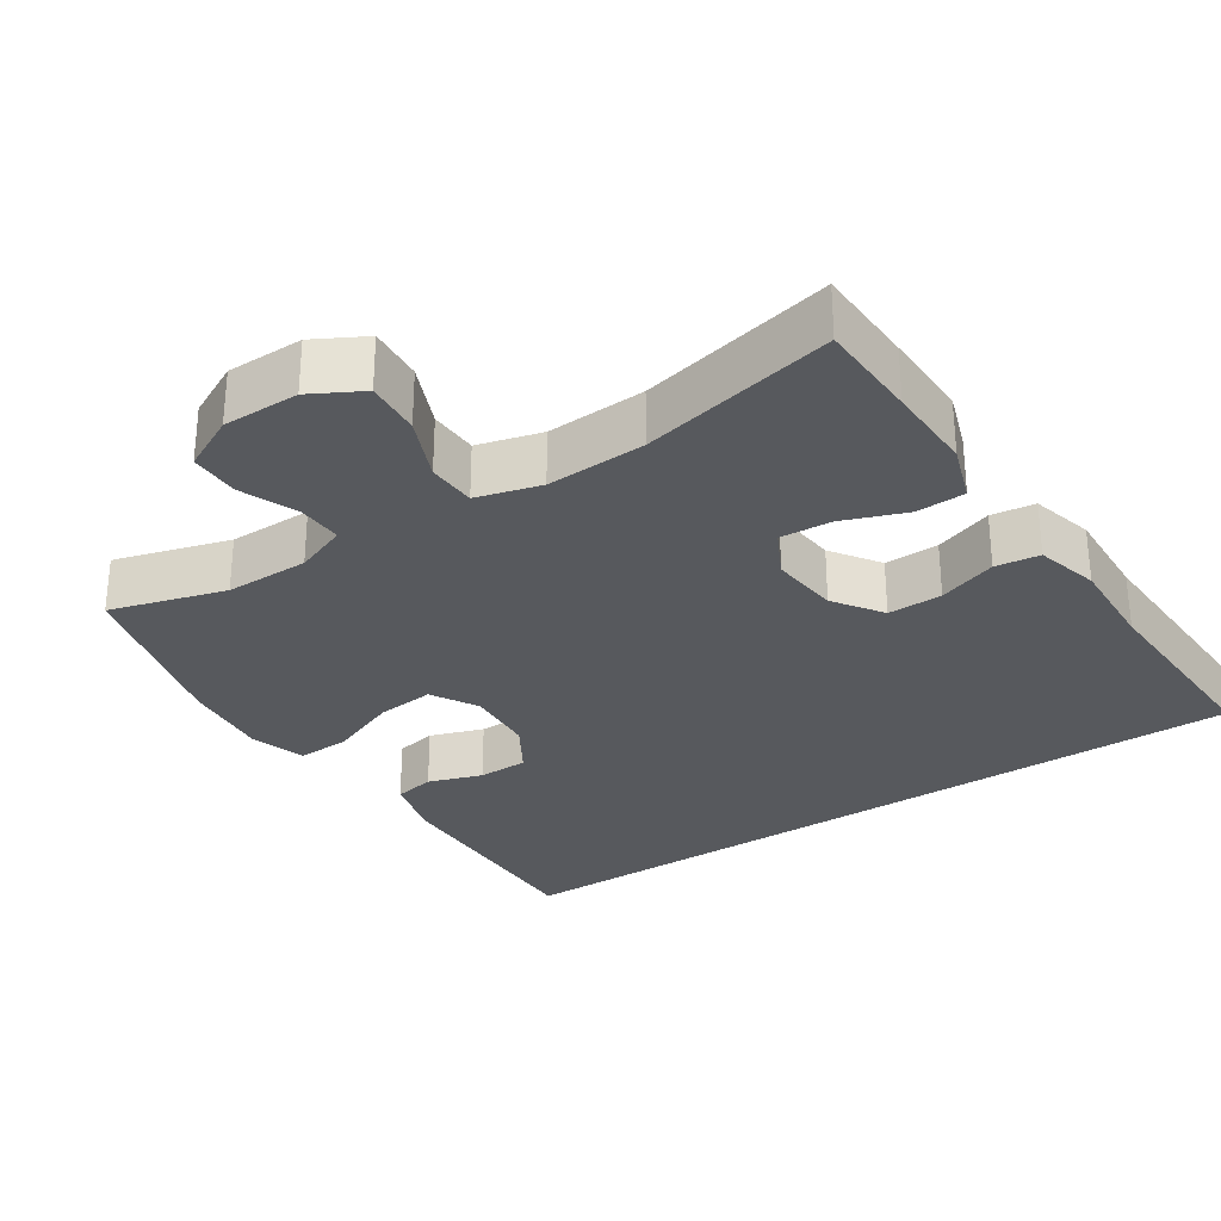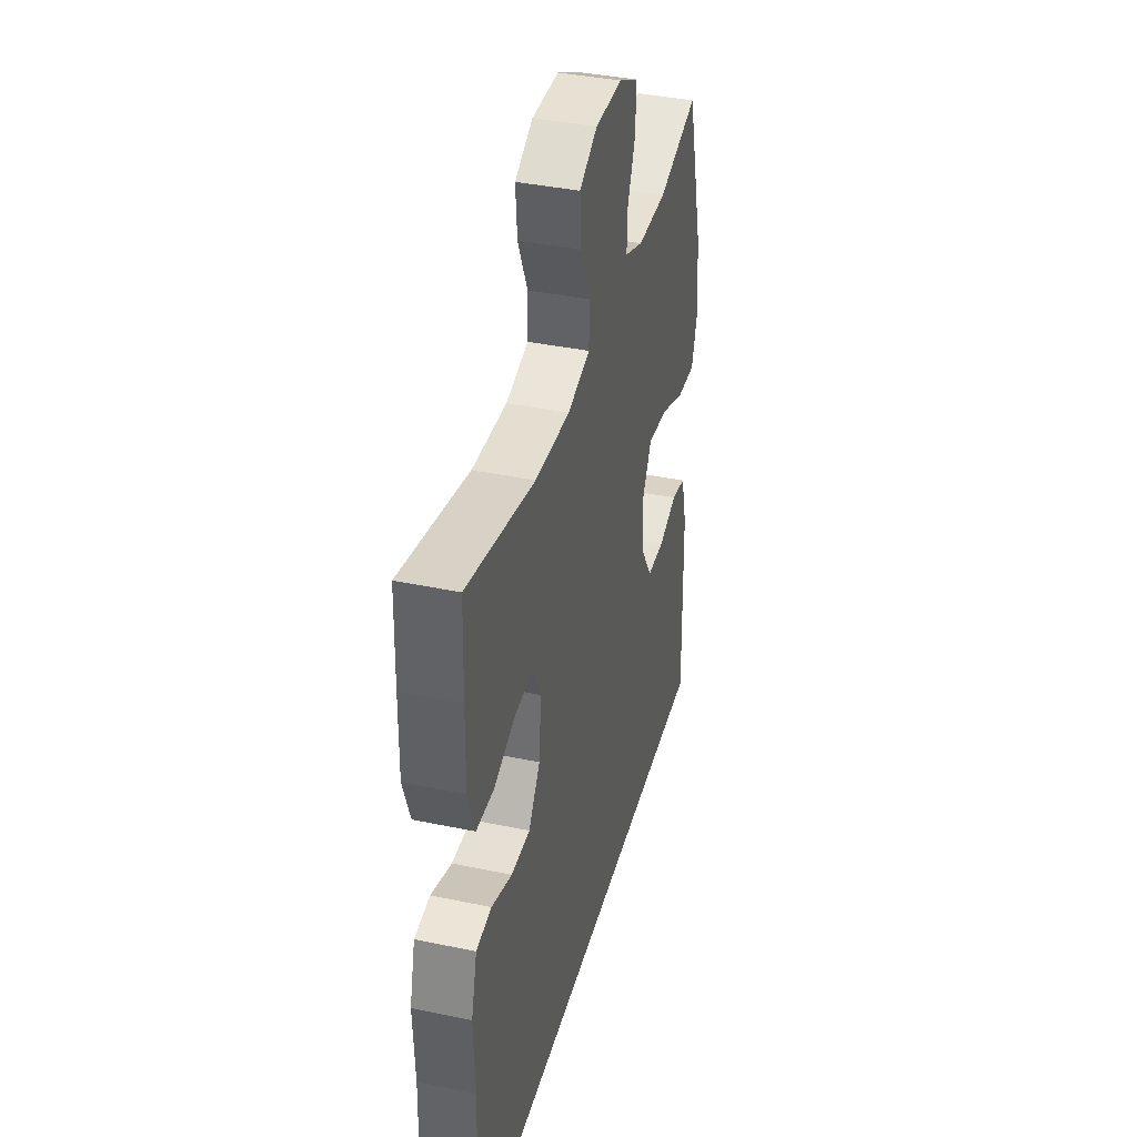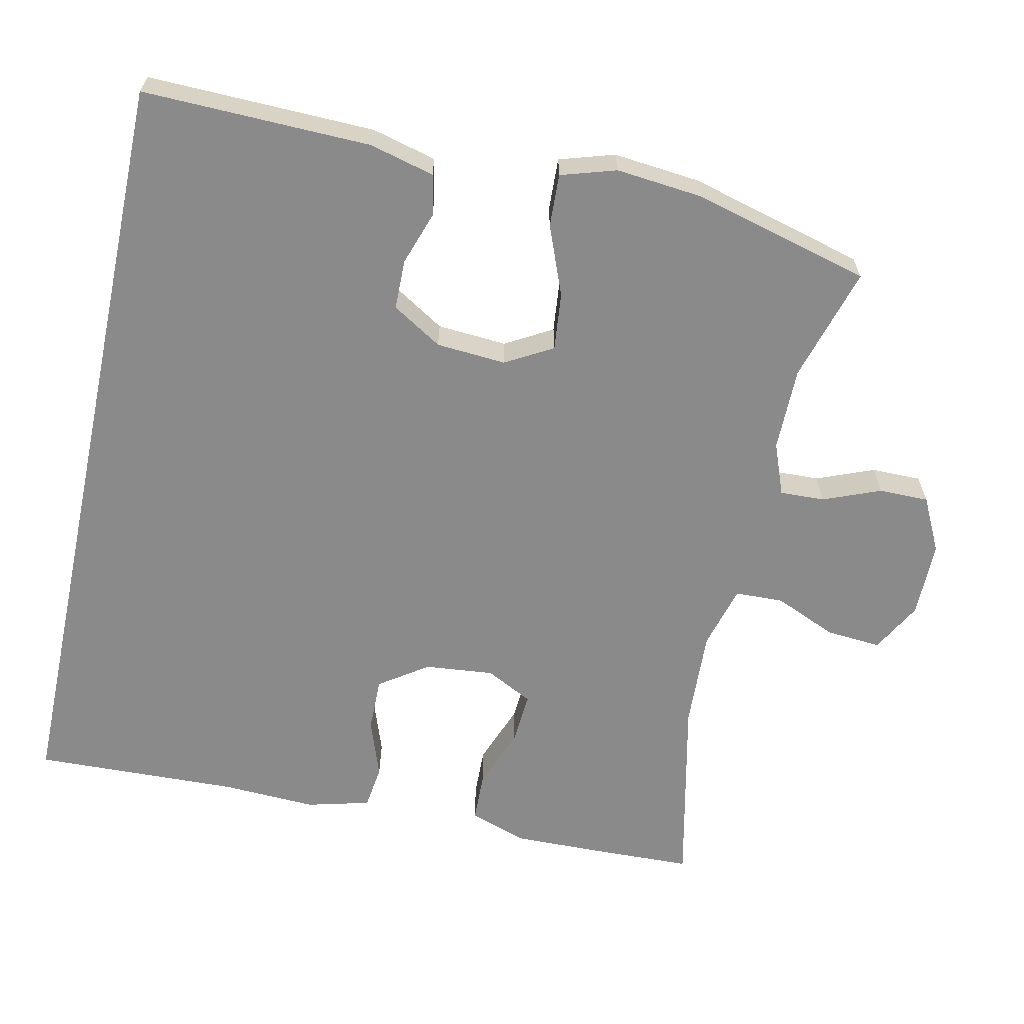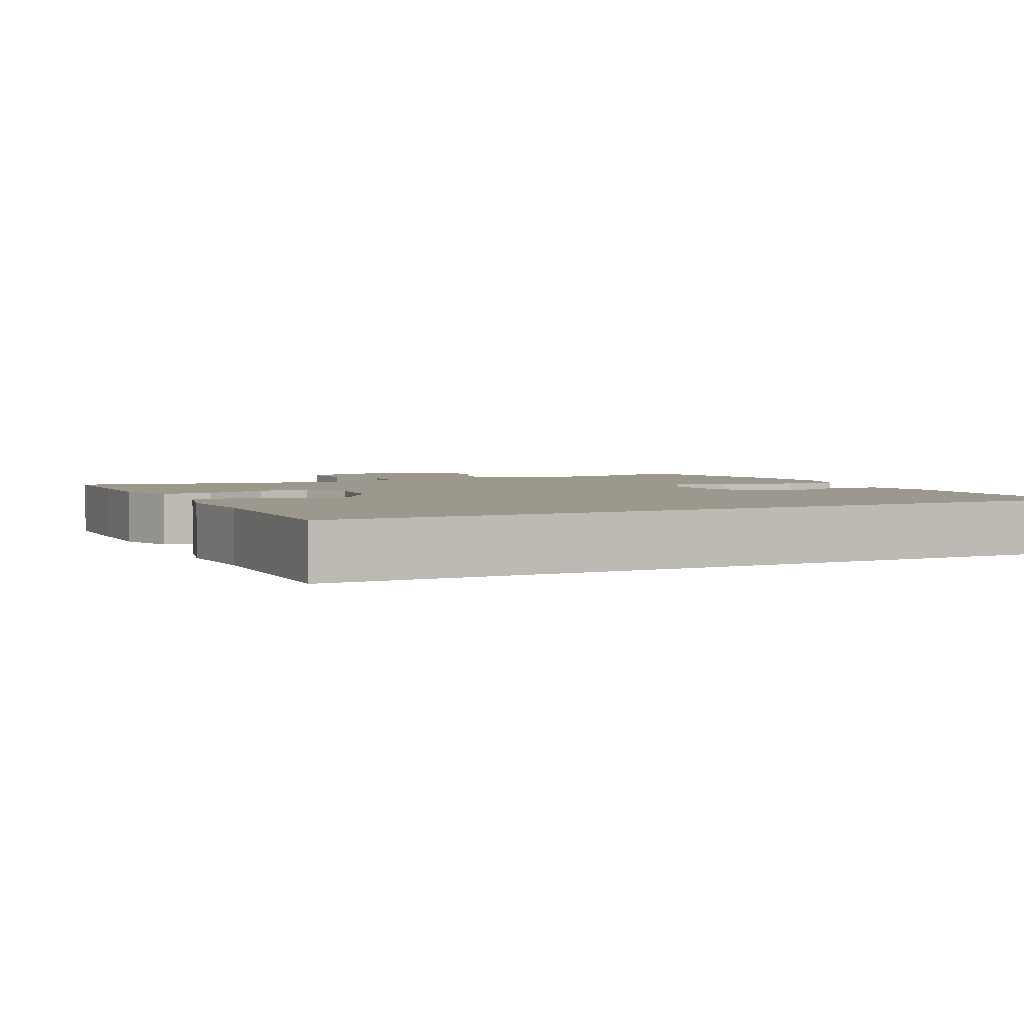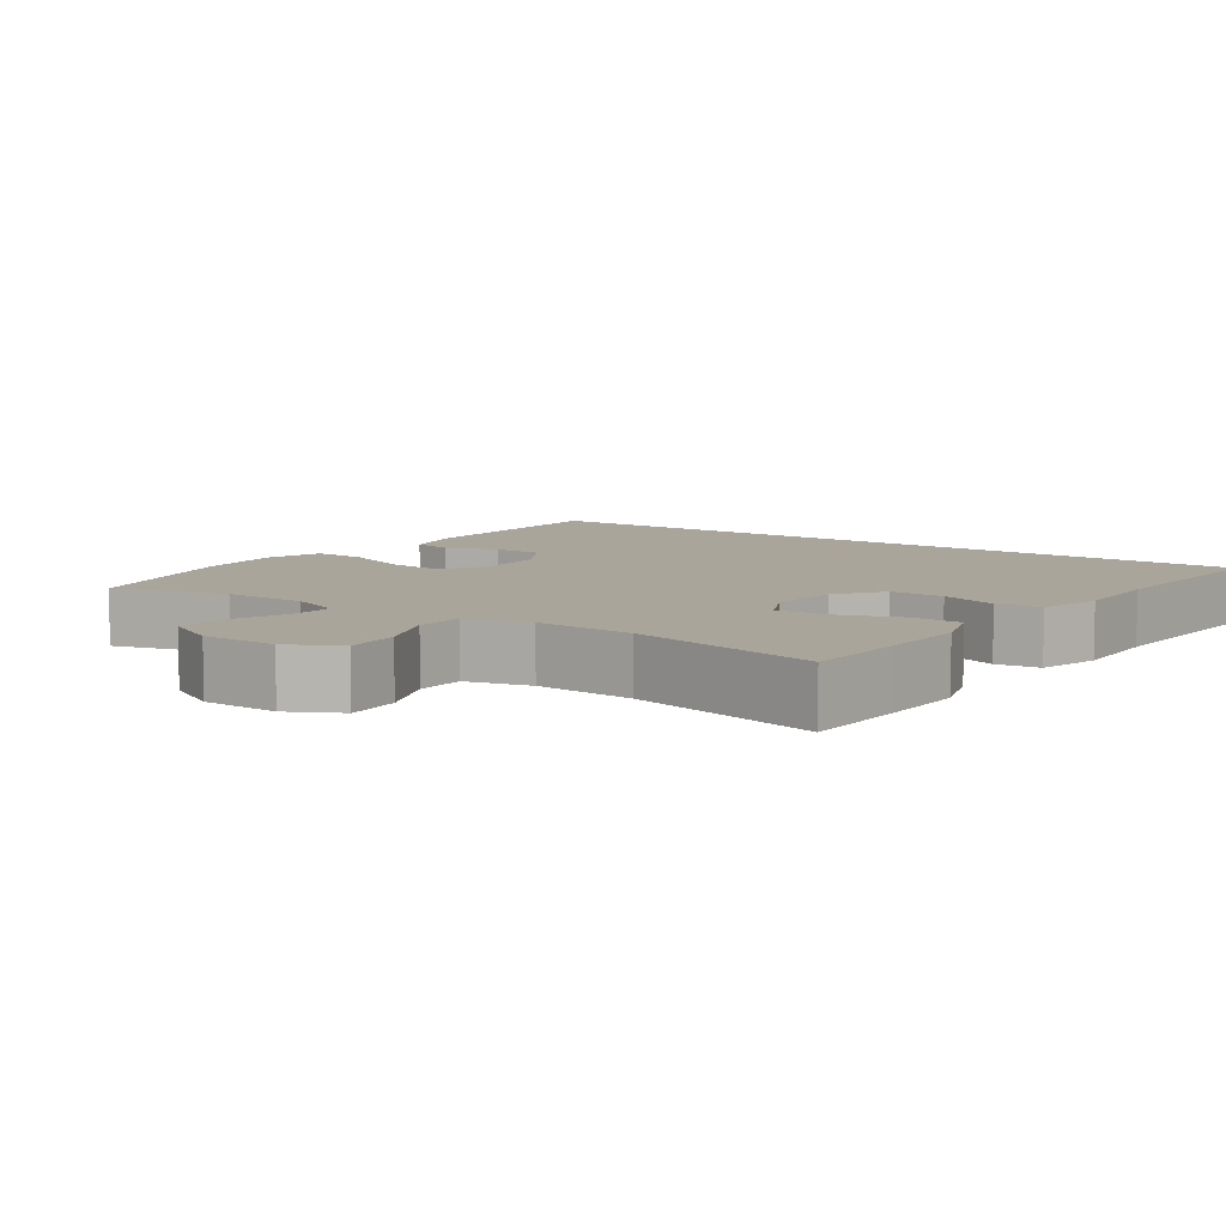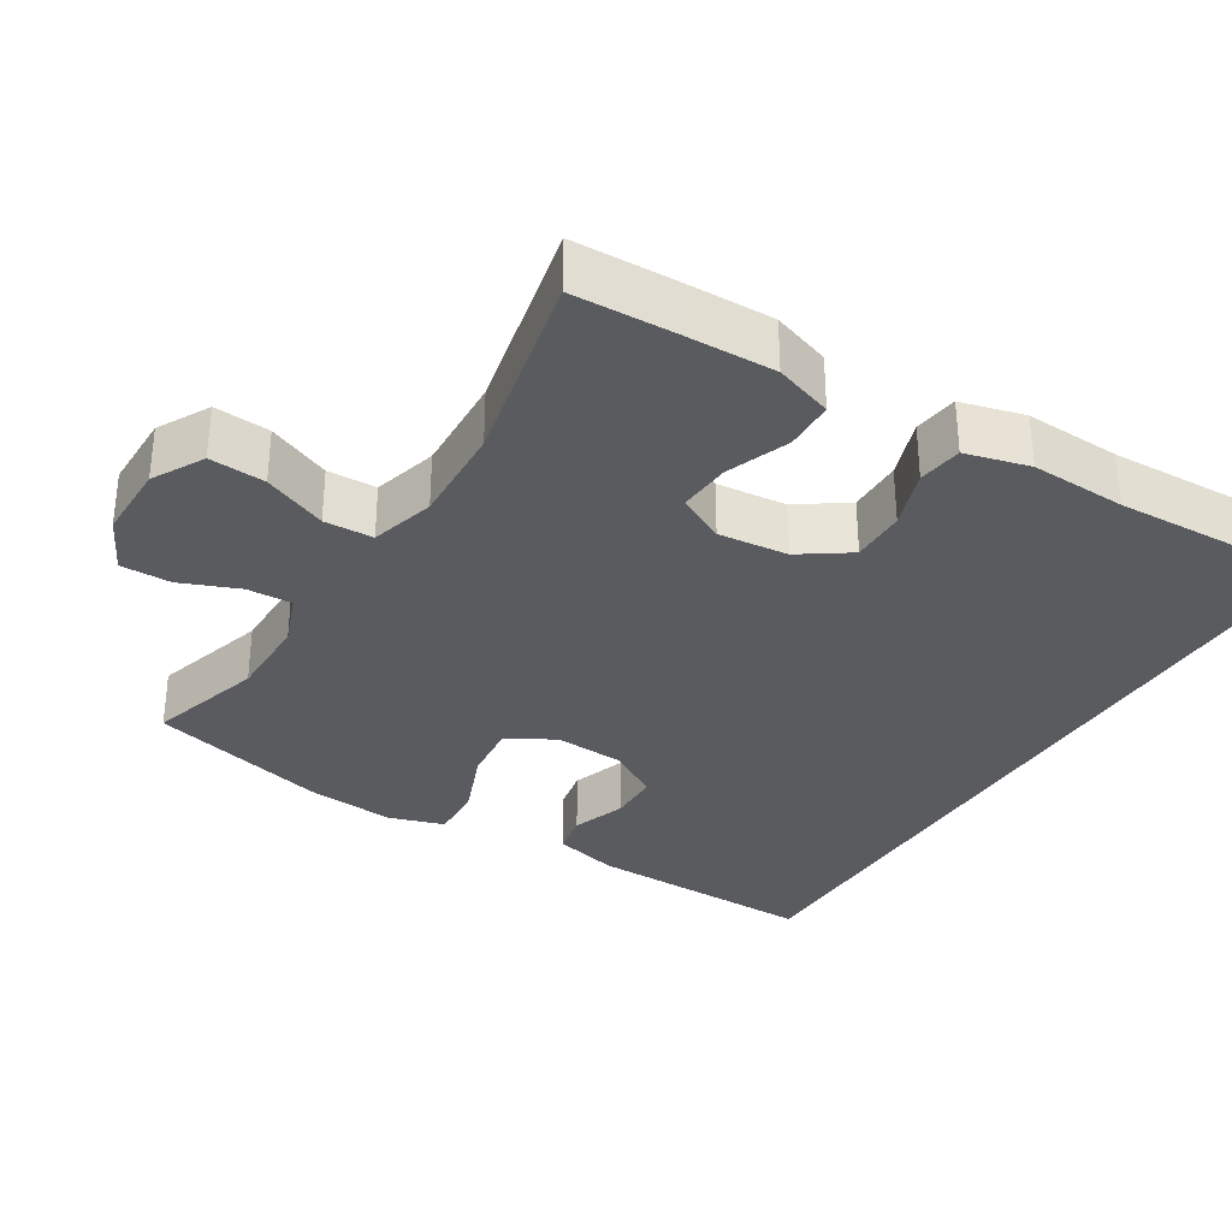
<metadata>
{"format":"obj","ext":"obj","renderer":"f3d","projection":"perspective","resolution":1024,"background":"white","views":[{"elev":-29.6,"azim":33.7,"up":"+Y"},{"elev":38.6,"azim":104.8,"up":"+Z"},{"elev":-63.5,"azim":-102.1,"up":"+Y"},{"elev":3.2,"azim":154.1,"up":"+Y"},{"elev":7.6,"azim":36.0,"up":"+Y"},{"elev":-32.6,"azim":58.5,"up":"+Y"}]}
</metadata>
<code>
v -0.5 0.07 0.5
v -0.344 0.07 0.454
v -0.23 0.07 0.454
v -0.159 0.07 0.481
v -0.161 0.07 0.542
v -0.192 0.07 0.62
v -0.192 0.07 0.688
v -0.118 0.07 0.725
v -0.014 0.07 0.725
v 0.055 0.07 0.687
v 0.049 0.07 0.612
v 0.012 0.07 0.527
v 0.014 0.07 0.461
v 0.101 0.07 0.437
v 0.236 0.07 0.443
v 0.5 0.07 0.5
v 0.504 0.07 0.362
v 0.506 0.07 0.241
v 0.479 0.07 0.163
v 0.412 0.07 0.161
v 0.327 0.07 0.193
v 0.256 0.07 0.198
v 0.223 0.07 0.134
v 0.232 0.07 0.04
v 0.277 0.07 -0.026
v 0.351 0.07 -0.025
v 0.431 0.07 0.003
v 0.491 0.07 -0.005
v 0.513 0.07 -0.091
v 0.507 0.07 -0.22
v 0.516 0.07 -0.5
v -0.55 0.07 -0.5
v -0.542 0.07 -0.189
v -0.519 0.07 -0.101
v -0.463 0.07 -0.09
v -0.39 0.07 -0.115
v -0.322 0.07 -0.114
v -0.28 0.07 -0.046
v -0.273 0.07 0.049
v -0.309 0.07 0.113
v -0.388 0.07 0.105
v -0.482 0.07 0.068
v -0.554 0.07 0.065
v -0.577 0.07 0.14
v -0.565 0.07 0.259
v -0.5 0 0.5
v -0.344 0 0.454
v -0.23 0 0.454
v -0.159 0 0.481
v -0.161 0 0.542
v -0.192 0 0.62
v -0.192 0 0.688
v -0.118 0 0.725
v -0.014 0 0.725
v 0.055 0 0.687
v 0.049 0 0.612
v 0.012 0 0.527
v 0.014 0 0.461
v 0.101 0 0.437
v 0.236 0 0.443
v 0.5 0 0.5
v 0.504 0 0.362
v 0.506 0 0.241
v 0.479 0 0.163
v 0.412 0 0.161
v 0.327 0 0.193
v 0.256 0 0.198
v 0.223 0 0.134
v 0.232 0 0.04
v 0.277 0 -0.026
v 0.351 0 -0.025
v 0.431 0 0.003
v 0.491 0 -0.005
v 0.513 0 -0.091
v 0.507 0 -0.22
v 0.516 0 -0.5
v -0.55 0 -0.5
v -0.542 0 -0.189
v -0.519 0 -0.101
v -0.463 0 -0.09
v -0.39 0 -0.115
v -0.322 0 -0.114
v -0.28 0 -0.046
v -0.273 0 0.049
v -0.309 0 0.113
v -0.388 0 0.105
v -0.482 0 0.068
v -0.554 0 0.065
v -0.577 0 0.14
v -0.565 0 0.259
f 44 45 1 2
f 41 42 43 44
f 40 41 44 2
f 39 40 2 3
f 38 39 3 4
f 33 34 35 36
f 33 36 37
f 30 31 32 33
f 30 33 37
f 29 30 37 38
f 26 27 28 29
f 25 26 29 38
f 18 19 20 21
f 18 21 22
f 15 16 17 18
f 14 15 18 22
f 13 14 22 23
f 9 10 11 12
f 9 12 13
f 8 9 13
f 5 6 7 8
f 4 5 8 13
f 24 25 38 4
f 4 13 23 24
f 47 46 90 89
f 89 88 87 86
f 47 89 86 85
f 48 47 85 84
f 49 48 84 83
f 81 80 79 78
f 82 81 78
f 78 77 76 75
f 82 78 75
f 83 82 75 74
f 74 73 72 71
f 83 74 71 70
f 66 65 64 63
f 67 66 63
f 63 62 61 60
f 67 63 60 59
f 68 67 59 58
f 57 56 55 54
f 58 57 54
f 58 54 53
f 53 52 51 50
f 58 53 50 49
f 49 83 70 69
f 69 68 58 49
f 1 46 47 2
f 2 47 48 3
f 3 48 49 4
f 4 49 50 5
f 5 50 51 6
f 6 51 52 7
f 7 52 53 8
f 8 53 54 9
f 9 54 55 10
f 10 55 56 11
f 11 56 57 12
f 12 57 58 13
f 13 58 59 14
f 14 59 60 15
f 15 60 61 16
f 16 61 62 17
f 17 62 63 18
f 18 63 64 19
f 19 64 65 20
f 20 65 66 21
f 21 66 67 22
f 22 67 68 23
f 23 68 69 24
f 24 69 70 25
f 25 70 71 26
f 26 71 72 27
f 27 72 73 28
f 28 73 74 29
f 29 74 75 30
f 30 75 76 31
f 31 76 77 32
f 32 77 78 33
f 33 78 79 34
f 34 79 80 35
f 35 80 81 36
f 36 81 82 37
f 37 82 83 38
f 38 83 84 39
f 39 84 85 40
f 40 85 86 41
f 41 86 87 42
f 42 87 88 43
f 43 88 89 44
f 44 89 90 45
f 45 90 46 1

</code>
